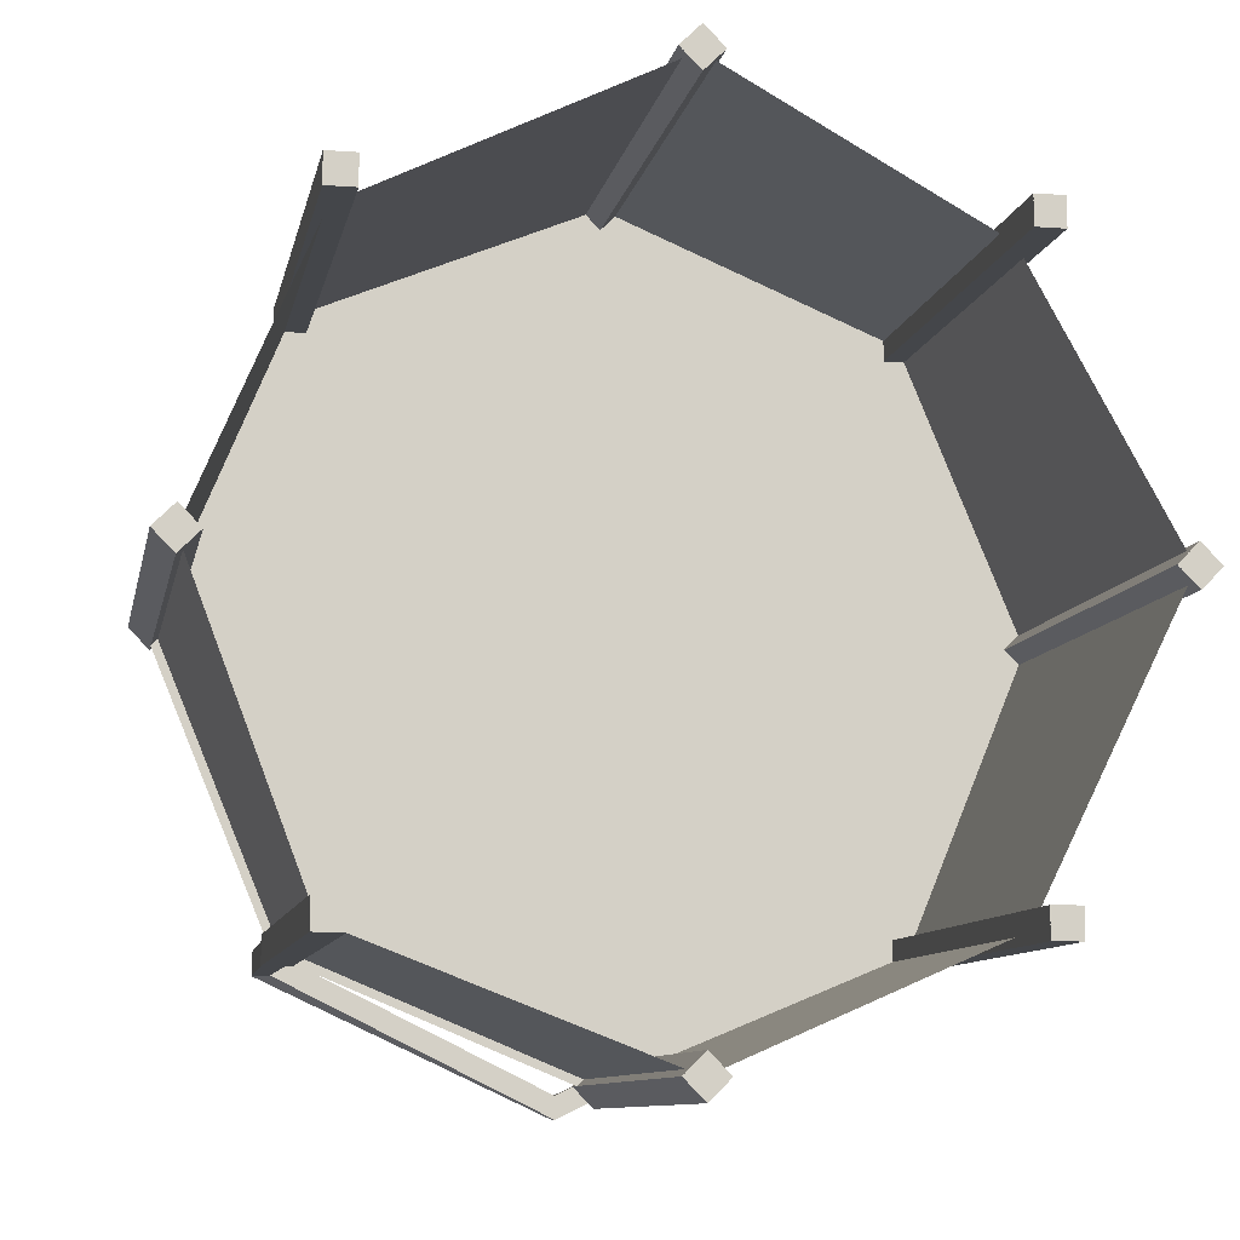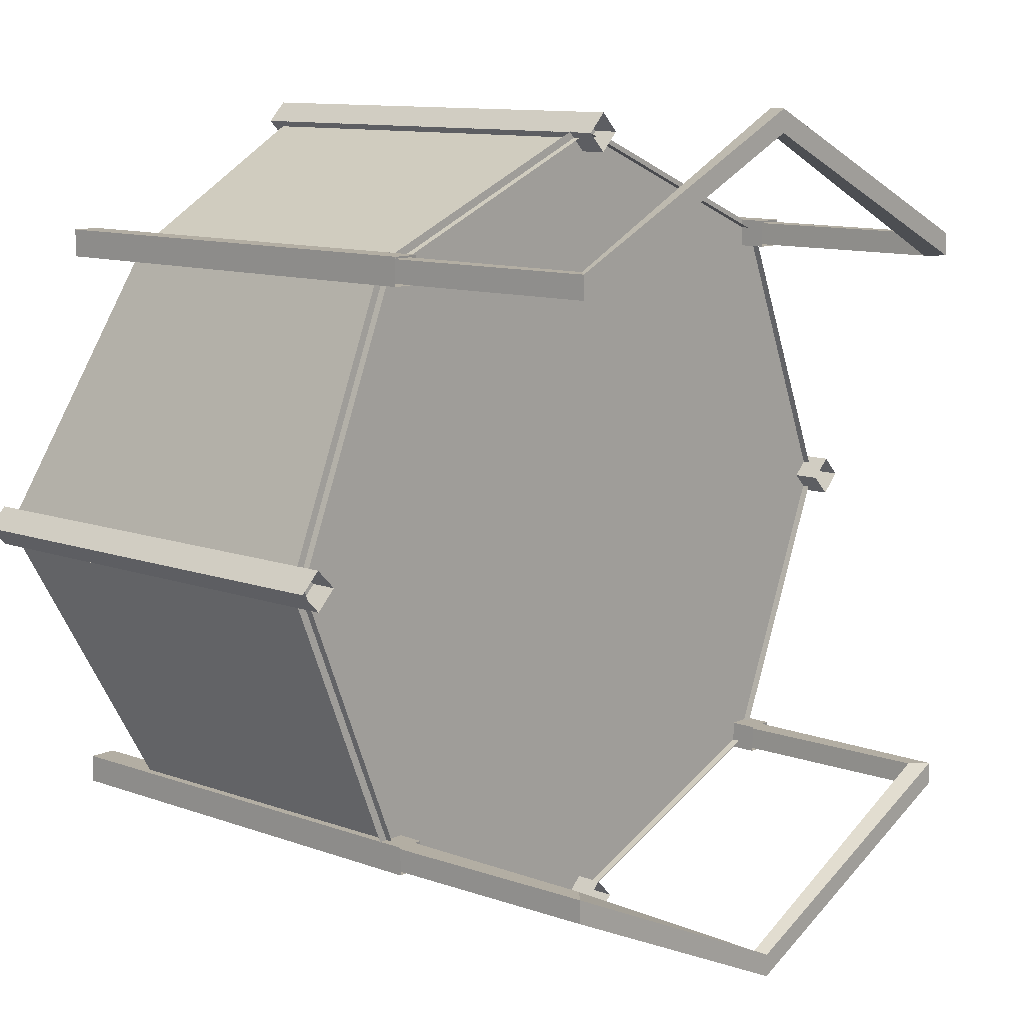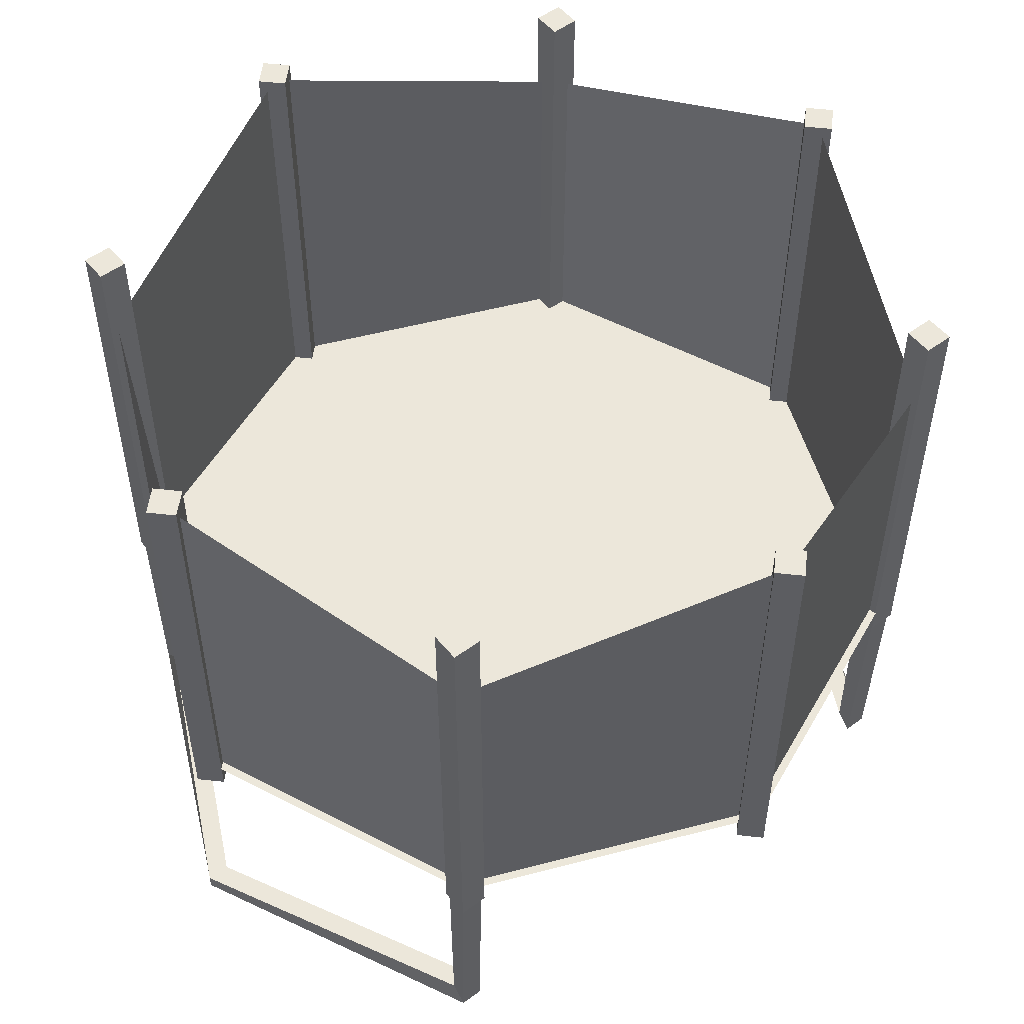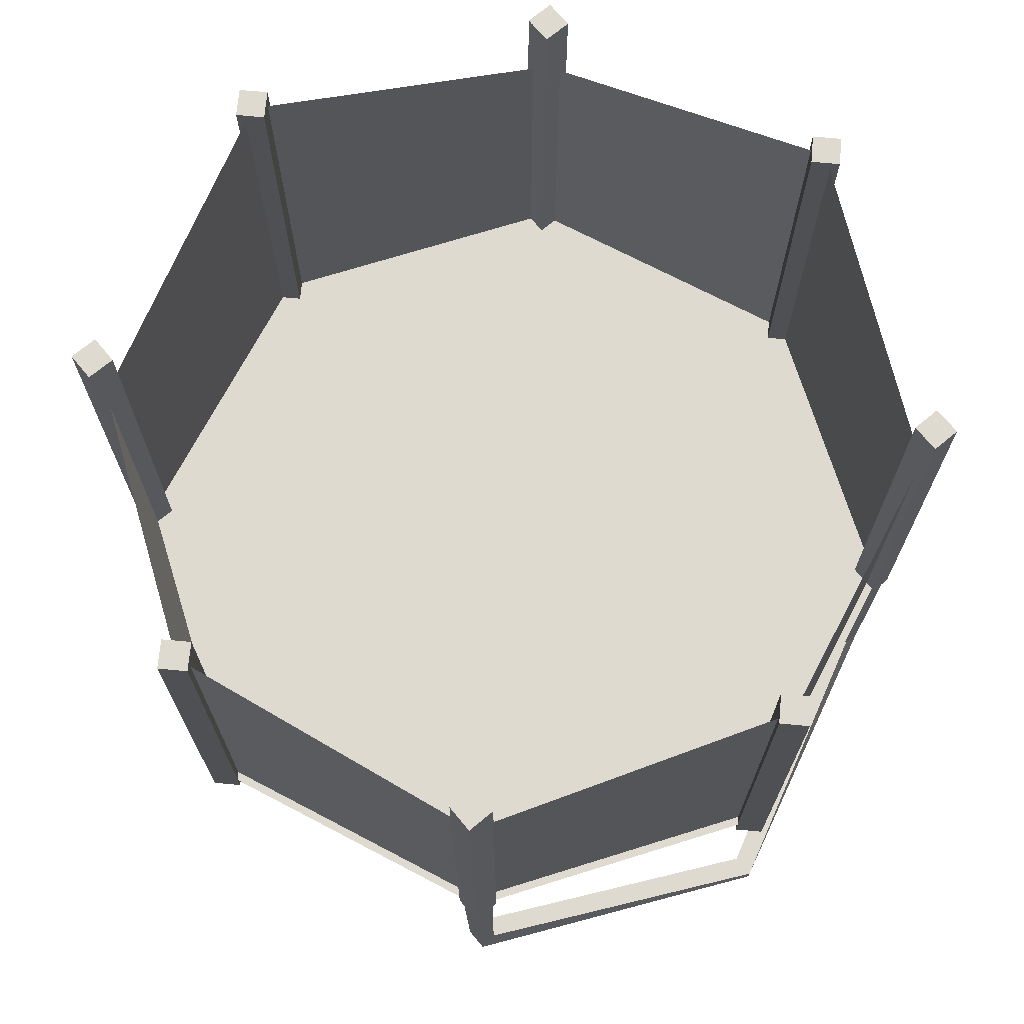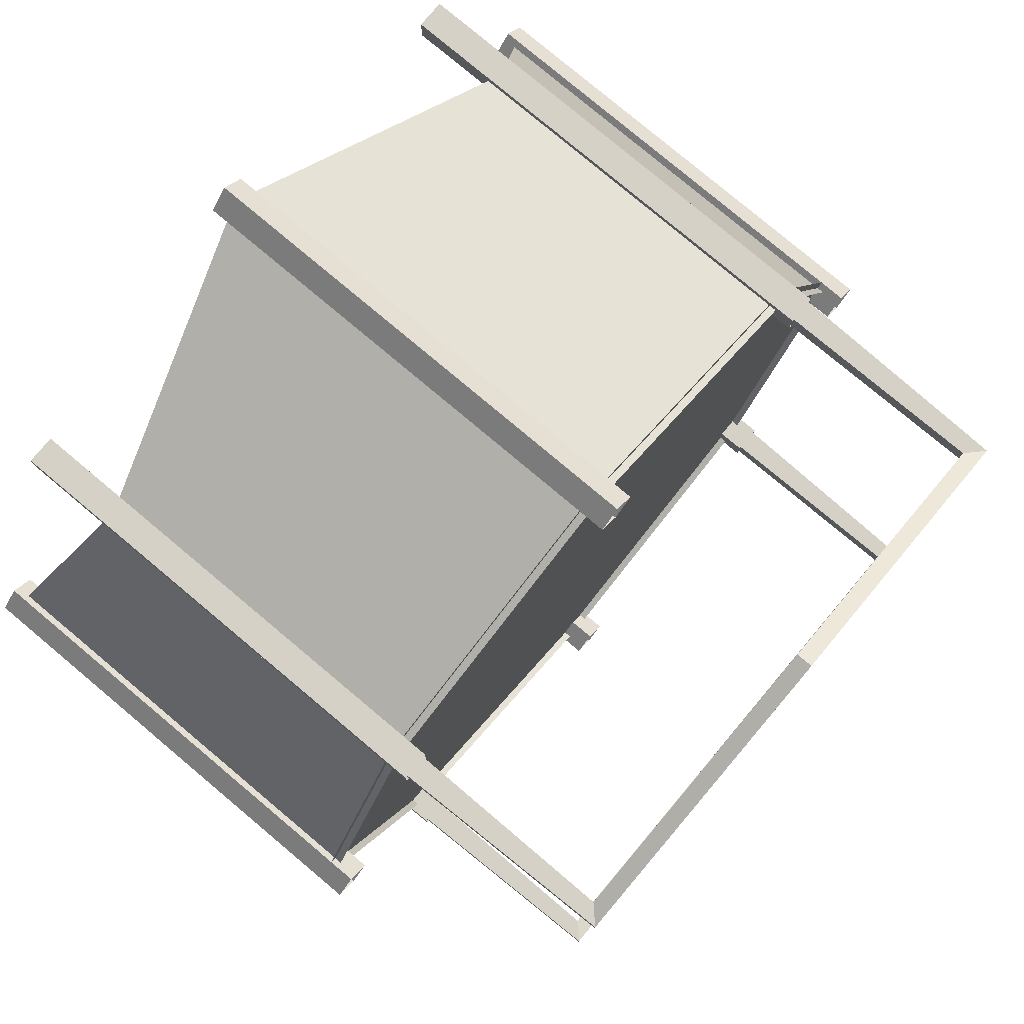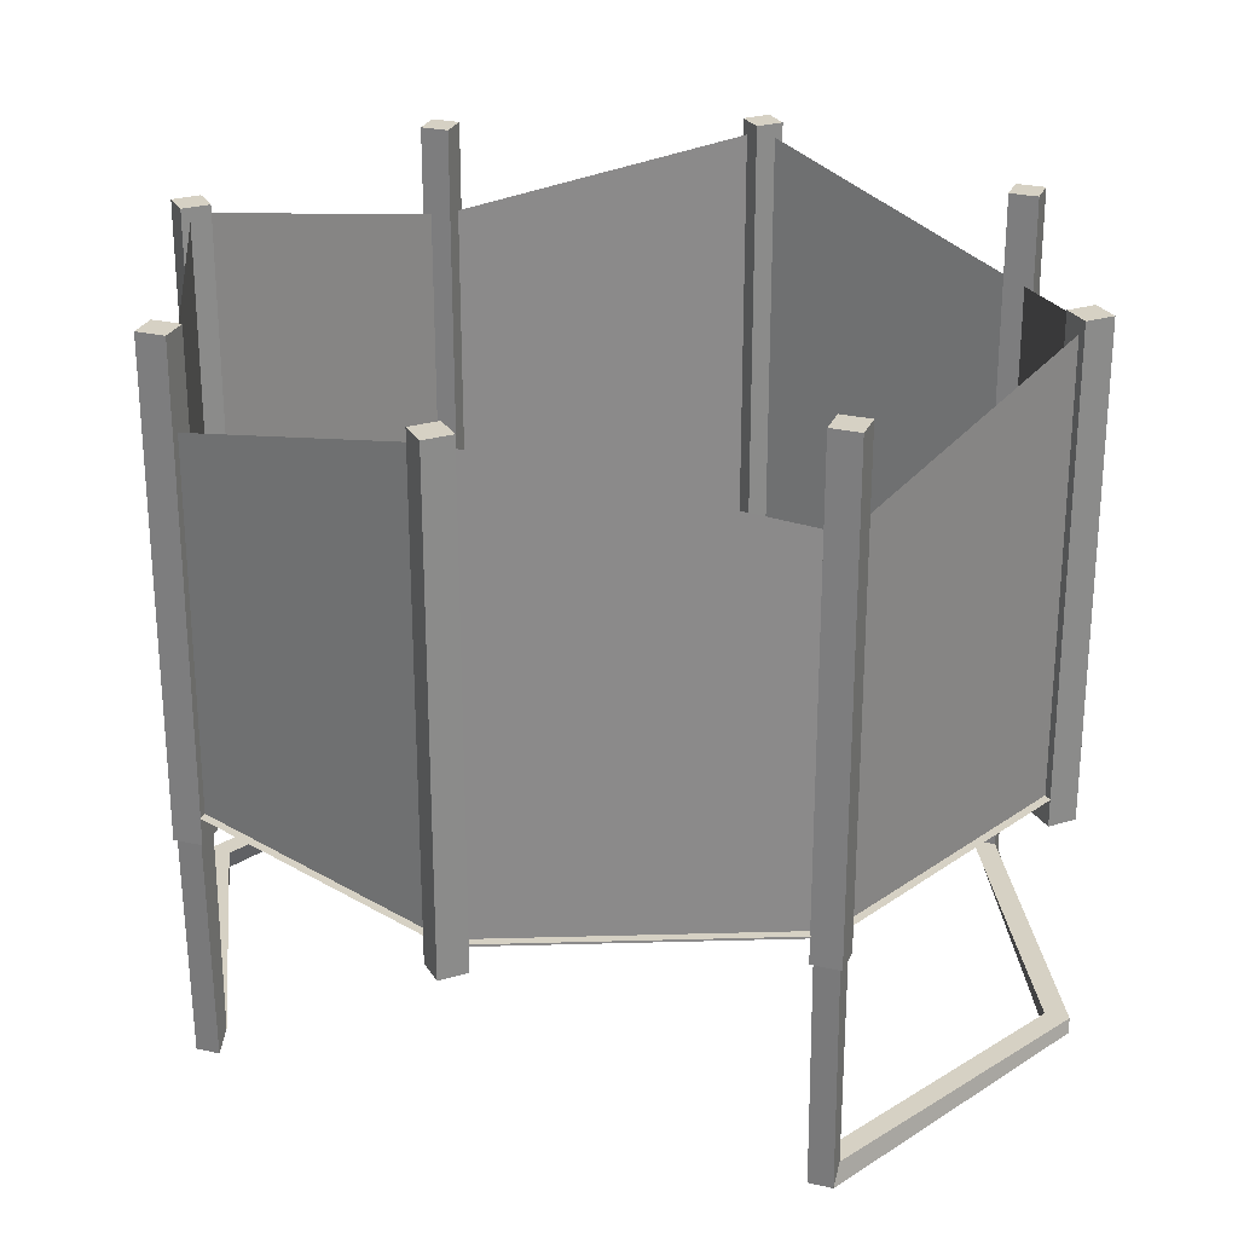
<metadata>
{"format":"obj","ext":"obj","renderer":"f3d","projection":"perspective","resolution":1024,"background":"white","views":[{"elev":-9.6,"azim":169.0,"up":"+Z"},{"elev":11.0,"azim":-48.2,"up":"+Z"},{"elev":52.8,"azim":-128.2,"up":"+Y"},{"elev":70.9,"azim":-39.8,"up":"+Y"},{"elev":79.1,"azim":-50.0,"up":"+Z"},{"elev":26.6,"azim":-70.0,"up":"+Y"}]}
</metadata>
<code>
o Cube_Cube.001
v 0 0.983 0
v -2.305 0.983 0
v -1.63 0.983 1.63
v 0 0.983 2.305
v 2.305 0.983 0
v 1.63 0.983 1.63
v 1.63 0.983 -1.63
v 0 0.983 -2.305
v -1.63 0.983 -1.63
v 2.846 0.983 0
v 2.013 0.983 -2.013
v 0 0.983 -2.846
v -2.013 0.983 -2.013
v 2.013 0.983 2.013
v -2.846 0.983 0
v -2.013 0.983 2.013
v 0 0.983 2.846
v 1.97 0.9332 1.97
v 1.97 3.401 1.97
v 2.786 3.953 2e-06
v 2.786 0.9332 0
v -1.97 0.9332 -1.97
v -1.97 3.401 -1.97
v -2.786 3.953 2e-06
v -2.786 0.9332 0
v 1.97 3.401 -1.97
v 1.97 0.9332 -1.97
v 0 0.9332 2.786
v 0 3.953 2.786
v -1.97 0.9332 1.97
v -1.97 3.401 1.97
v 0 3.953 -2.786
v 0 0.9332 -2.786
v 0 0.7974 2.923
v 0 4.022 2.923
v -0.1365 4.022 2.786
v -0.1365 0.7974 2.786
v 0 4.022 2.65
v 0 0.7974 2.65
v 0.1365 4.022 2.786
v 0.1365 0.7974 2.786
v -2.067 0.7974 2.067
v -2.067 4.022 2.067
v -2.067 4.022 1.874
v -2.067 0.7974 1.874
v -1.874 4.022 1.874
v -1.874 0.7974 1.874
v -1.874 4.022 2.067
v -1.874 0.7974 2.067
v -2.923 0.7974 0
v -2.923 4.022 2e-06
v -2.786 4.022 -0.1365
v -2.786 0.7974 -0.1365
v -2.65 4.022 2e-06
v -2.65 0.7974 0
v -2.786 4.022 0.1365
v -2.786 0.7974 0.1365
v -2.067 0.7974 -2.067
v -2.067 4.022 -2.067
v -1.874 4.022 -2.067
v -1.874 0.7974 -2.067
v -1.874 4.022 -1.874
v -1.874 0.7974 -1.874
v -2.067 4.022 -1.874
v -2.067 0.7974 -1.874
v 0 0.7974 -2.923
v 0 4.022 -2.923
v 0.1365 4.022 -2.786
v 0.1365 0.7974 -2.786
v 0 4.022 -2.65
v 0 0.7974 -2.65
v -0.1365 4.022 -2.786
v -0.1365 0.7974 -2.786
v 2.067 0.7974 -2.067
v 2.067 4.022 -2.067
v 2.067 4.022 -1.874
v 2.067 0.7974 -1.874
v 1.874 4.022 -1.874
v 1.874 0.7974 -1.874
v 1.874 4.022 -2.067
v 1.874 0.7974 -2.067
v 2.923 0.7974 0
v 2.923 4.022 2e-06
v 2.786 4.022 0.1365
v 2.786 0.7974 0.1365
v 2.65 4.022 2e-06
v 2.65 0.7974 0
v 2.786 4.022 -0.1365
v 2.786 0.7974 -0.1365
v 2.067 0.7974 2.067
v 2.067 4.022 2.067
v 1.874 4.022 2.067
v 1.874 0.7974 2.067
v 1.874 4.022 1.874
v 1.874 0.7974 1.874
v 2.067 4.022 1.874
v 2.067 0.7974 1.874
v -2.049 0.8354 2.049
v -2.049 0.8354 1.892
v -2.012 -0.7298 1.892
v -2.012 -0.7298 2.049
v -1.892 0.8354 2.049
v -1.898 -0.6205 2.049
v -1.892 0.8354 1.892
v -1.898 -0.6205 1.892
v 1.892 0.8354 2.049
v 1.898 -0.6205 2.049
v 2.012 -0.7298 2.049
v 2.049 0.8354 2.049
v 1.892 0.8354 1.892
v 1.898 -0.6205 1.892
v 2.049 0.8354 1.892
v 2.012 -0.7298 1.892
v 0 -0.6205 2.825
v 0 -0.7298 2.826
v 0 -0.6205 2.983
v 0 -0.7298 2.983
v -2.049 0.8354 -2.049
v -2.012 -0.7298 -2.049
v -2.012 -0.7298 -1.892
v -2.049 0.8354 -1.892
v -1.892 0.8354 -2.049
v -1.898 -0.6205 -2.049
v -1.898 -0.6205 -1.892
v -1.892 0.8354 -1.892
v 1.892 0.8354 -2.049
v 2.049 0.8354 -2.049
v 2.012 -0.7298 -2.049
v 1.898 -0.6205 -2.049
v 1.892 0.8354 -1.892
v 1.898 -0.6205 -1.892
v 2.049 0.8354 -1.892
v 2.012 -0.7298 -1.892
v 0 -0.7298 -2.826
v 0 -0.6205 -2.825
v 0 -0.6205 -2.983
v 0 -0.7298 -2.983
f 1 2 3 4
f 5 1 4 6
f 7 8 1 5
f 8 9 2 1
f 7 5 10 11
f 9 8 12 13
f 5 6 14 10
f 2 9 13 15
f 3 2 15 16
f 6 4 17 14
f 4 3 16 17
f 8 7 11 12
f 18 19 20 21
f 22 23 24 25
f 21 20 26 27
f 28 29 19 18
f 30 31 29 28
f 27 26 32 33
f 25 24 31 30
f 33 32 23 22
f 34 35 36 37
f 37 36 38 39
f 39 38 40 41
f 41 40 35 34
f 38 36 35 40
f 42 43 44 45
f 45 44 46 47
f 47 46 48 49
f 49 48 43 42
f 46 44 43 48
f 50 51 52 53
f 53 52 54 55
f 55 54 56 57
f 57 56 51 50
f 54 52 51 56
f 58 59 60 61
f 61 60 62 63
f 63 62 64 65
f 65 64 59 58
f 62 60 59 64
f 66 67 68 69
f 69 68 70 71
f 71 70 72 73
f 73 72 67 66
f 70 68 67 72
f 74 75 76 77
f 77 76 78 79
f 79 78 80 81
f 81 80 75 74
f 78 76 75 80
f 82 83 84 85
f 85 84 86 87
f 87 86 88 89
f 89 88 83 82
f 86 84 83 88
f 90 91 92 93
f 93 92 94 95
f 95 94 96 97
f 97 96 91 90
f 94 92 91 96
f 98 99 100 101
f 102 98 101 103
f 99 104 105 100
f 104 102 103 105
f 106 107 108 109
f 110 111 107 106
f 112 113 111 110
f 109 108 113 112
f 100 105 114 115
f 105 103 116 114
f 103 101 117 116
f 101 100 115 117
f 113 115 114 111
f 111 114 116 107
f 107 116 117 108
f 108 117 115 113
f 118 119 120 121
f 122 123 119 118
f 121 120 124 125
f 125 124 123 122
f 126 127 128 129
f 130 126 129 131
f 132 130 131 133
f 127 132 133 128
f 120 134 135 124
f 124 135 136 123
f 123 136 137 119
f 119 137 134 120
f 133 131 135 134
f 131 129 136 135
f 129 128 137 136
f 128 133 134 137
o Cube_Cube.002
v 0 0.9828 0
v -2.304 0.9828 0
v -1.629 0.9828 1.629
v 0 0.9828 2.304
v 2.304 0.9828 0
v 1.629 0.9828 1.629
v 1.629 0.9828 -1.629
v -0 0.9828 -2.304
v -1.629 0.9828 -1.629
v 2.846 0.9828 0
v 2.012 0.9828 -2.012
v -0 0.9828 -2.846
v -2.012 0.9828 -2.012
v 2.012 0.9828 2.012
v -2.846 0.9828 0
v -2.012 0.9828 2.012
v 0 0.9828 2.846
v 1.97 0.933 1.97
v 1.97 3.4 1.97
v 2.786 3.952 1e-06
v 2.786 0.933 0
v -1.97 0.933 -1.97
v -1.97 3.4 -1.97
v -2.786 3.952 1e-06
v -2.786 0.933 0
v 1.97 3.4 -1.97
v 1.97 0.933 -1.97
v 0 0.933 2.786
v 0 3.952 2.786
v -1.97 0.933 1.97
v -1.97 3.4 1.97
v -0 3.952 -2.786
v -0 0.933 -2.786
v 0 0.7972 2.923
v 0 4.021 2.923
v -0.1365 4.021 2.786
v -0.1365 0.7972 2.786
v 0 4.021 2.65
v 0 0.7972 2.65
v 0.1365 4.021 2.786
v 0.1365 0.7972 2.786
v -2.067 0.7972 2.067
v -2.067 4.021 2.067
v -2.067 4.021 1.874
v -2.067 0.7972 1.874
v -1.874 4.021 1.874
v -1.874 0.7972 1.874
v -1.874 4.021 2.067
v -1.874 0.7972 2.067
v -2.923 0.7972 0
v -2.923 4.021 1e-06
v -2.786 4.021 -0.1365
v -2.786 0.7972 -0.1365
v -2.65 4.021 1e-06
v -2.65 0.7972 0
v -2.786 4.021 0.1365
v -2.786 0.7972 0.1365
v -2.067 0.7972 -2.067
v -2.067 4.021 -2.067
v -1.874 4.021 -2.067
v -1.874 0.7972 -2.067
v -1.874 4.021 -1.874
v -1.874 0.7972 -1.874
v -2.067 4.021 -1.874
v -2.067 0.7972 -1.874
v 0 0.7972 -2.923
v 0 4.021 -2.923
v 0.1365 4.021 -2.786
v 0.1365 0.7972 -2.786
v -0 4.021 -2.65
v -0 0.7972 -2.65
v -0.1365 4.021 -2.786
v -0.1365 0.7972 -2.786
v 2.067 0.7972 -2.067
v 2.067 4.021 -2.067
v 2.067 4.021 -1.874
v 2.067 0.7972 -1.874
v 1.874 4.021 -1.874
v 1.874 0.7972 -1.874
v 1.874 4.021 -2.067
v 1.874 0.7972 -2.067
v 2.923 0.7972 0
v 2.923 4.021 1e-06
v 2.786 4.021 0.1365
v 2.786 0.7972 0.1365
v 2.65 4.021 1e-06
v 2.65 0.7972 -0
v 2.786 4.021 -0.1365
v 2.786 0.7972 -0.1365
v 2.067 0.7972 2.067
v 2.067 4.021 2.067
v 1.874 4.021 2.067
v 1.874 0.7972 2.067
v 1.874 4.021 1.874
v 1.874 0.7972 1.874
v 2.067 4.021 1.874
v 2.067 0.7972 1.874
v -2.049 0.8353 2.049
v -2.049 0.8353 1.891
v -2.012 -0.7297 1.891
v -2.012 -0.7297 2.049
v -1.891 0.8353 2.049
v -1.898 -0.6204 2.049
v -1.891 0.8353 1.891
v -1.898 -0.6204 1.891
v 1.891 0.8353 2.049
v 1.898 -0.6204 2.049
v 2.012 -0.7297 2.049
v 2.049 0.8353 2.049
v 1.891 0.8353 1.891
v 1.898 -0.6204 1.891
v 2.049 0.8353 1.891
v 2.012 -0.7297 1.891
v 0 -0.6204 2.825
v 0 -0.7297 2.825
v 0 -0.6204 2.982
v 0 -0.7297 2.983
v -2.049 0.8353 -2.049
v -2.012 -0.7297 -2.049
v -2.012 -0.7297 -1.891
v -2.049 0.8353 -1.891
v -1.891 0.8353 -2.049
v -1.898 -0.6204 -2.049
v -1.898 -0.6204 -1.891
v -1.891 0.8353 -1.891
v 1.891 0.8353 -2.049
v 2.049 0.8353 -2.049
v 2.012 -0.7297 -2.049
v 1.898 -0.6204 -2.049
v 1.891 0.8353 -1.891
v 1.898 -0.6204 -1.891
v 2.049 0.8353 -1.891
v 2.012 -0.7297 -1.891
v 0 -0.7297 -2.825
v 0 -0.6204 -2.825
v 0 -0.6204 -2.982
v 0 -0.7297 -2.983
f 138 139 140 141
f 142 138 141 143
f 144 145 138 142
f 145 146 139 138
f 144 142 147 148
f 146 145 149 150
f 142 143 151 147
f 139 146 150 152
f 140 139 152 153
f 143 141 154 151
f 141 140 153 154
f 145 144 148 149
f 155 156 157 158
f 159 160 161 162
f 158 157 163 164
f 165 166 156 155
f 167 168 166 165
f 164 163 169 170
f 162 161 168 167
f 170 169 160 159
f 171 172 173 174
f 174 173 175 176
f 176 175 177 178
f 178 177 172 171
f 175 173 172 177
f 179 180 181 182
f 182 181 183 184
f 184 183 185 186
f 186 185 180 179
f 183 181 180 185
f 187 188 189 190
f 190 189 191 192
f 192 191 193 194
f 194 193 188 187
f 191 189 188 193
f 195 196 197 198
f 198 197 199 200
f 200 199 201 202
f 202 201 196 195
f 199 197 196 201
f 203 204 205 206
f 206 205 207 208
f 208 207 209 210
f 210 209 204 203
f 207 205 204 209
f 211 212 213 214
f 214 213 215 216
f 216 215 217 218
f 218 217 212 211
f 215 213 212 217
f 219 220 221 222
f 222 221 223 224
f 224 223 225 226
f 226 225 220 219
f 223 221 220 225
f 227 228 229 230
f 230 229 231 232
f 232 231 233 234
f 234 233 228 227
f 231 229 228 233
f 235 236 237 238
f 239 235 238 240
f 236 241 242 237
f 241 239 240 242
f 243 244 245 246
f 247 248 244 243
f 249 250 248 247
f 246 245 250 249
f 237 242 251 252
f 242 240 253 251
f 240 238 254 253
f 238 237 252 254
f 250 252 251 248
f 248 251 253 244
f 244 253 254 245
f 245 254 252 250
f 255 256 257 258
f 259 260 256 255
f 258 257 261 262
f 262 261 260 259
f 263 264 265 266
f 267 263 266 268
f 269 267 268 270
f 264 269 270 265
f 257 271 272 261
f 261 272 273 260
f 260 273 274 256
f 256 274 271 257
f 270 268 272 271
f 268 266 273 272
f 266 265 274 273
f 265 270 271 274

</code>
